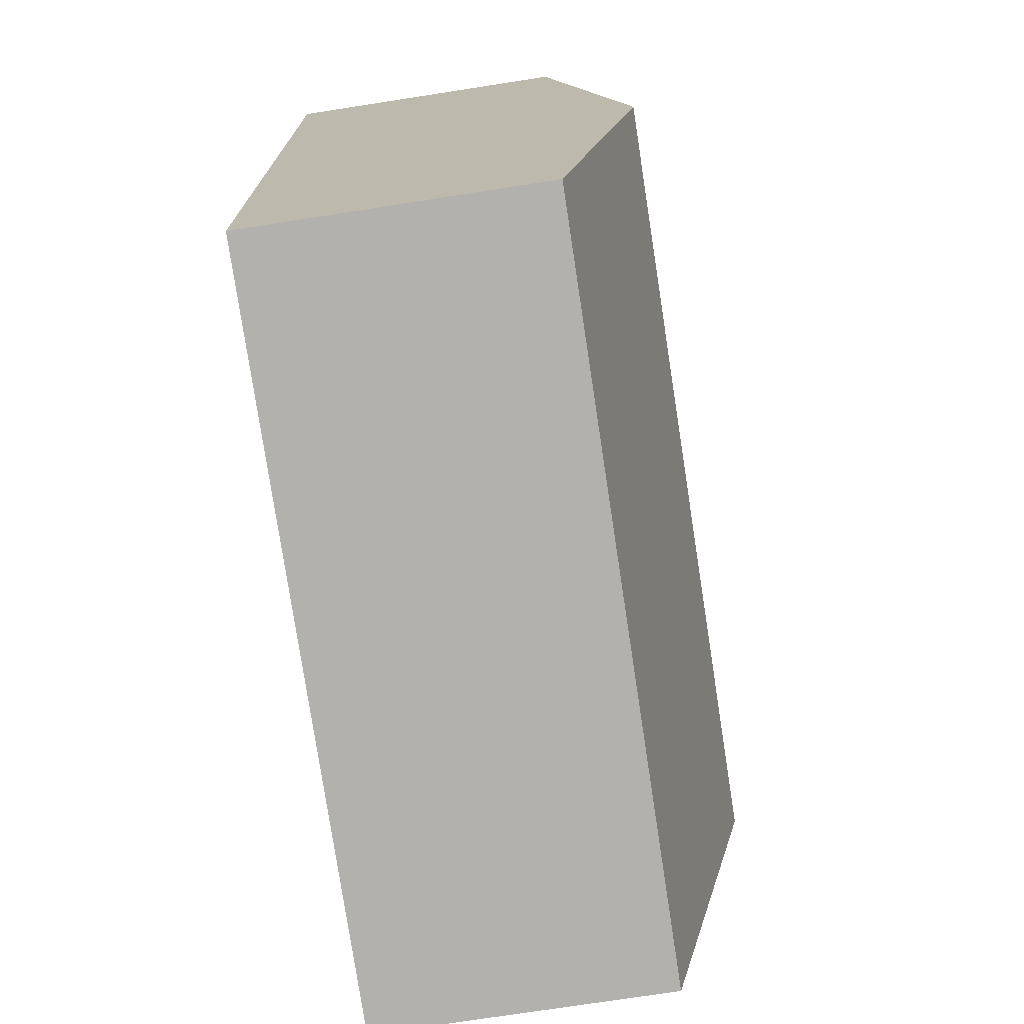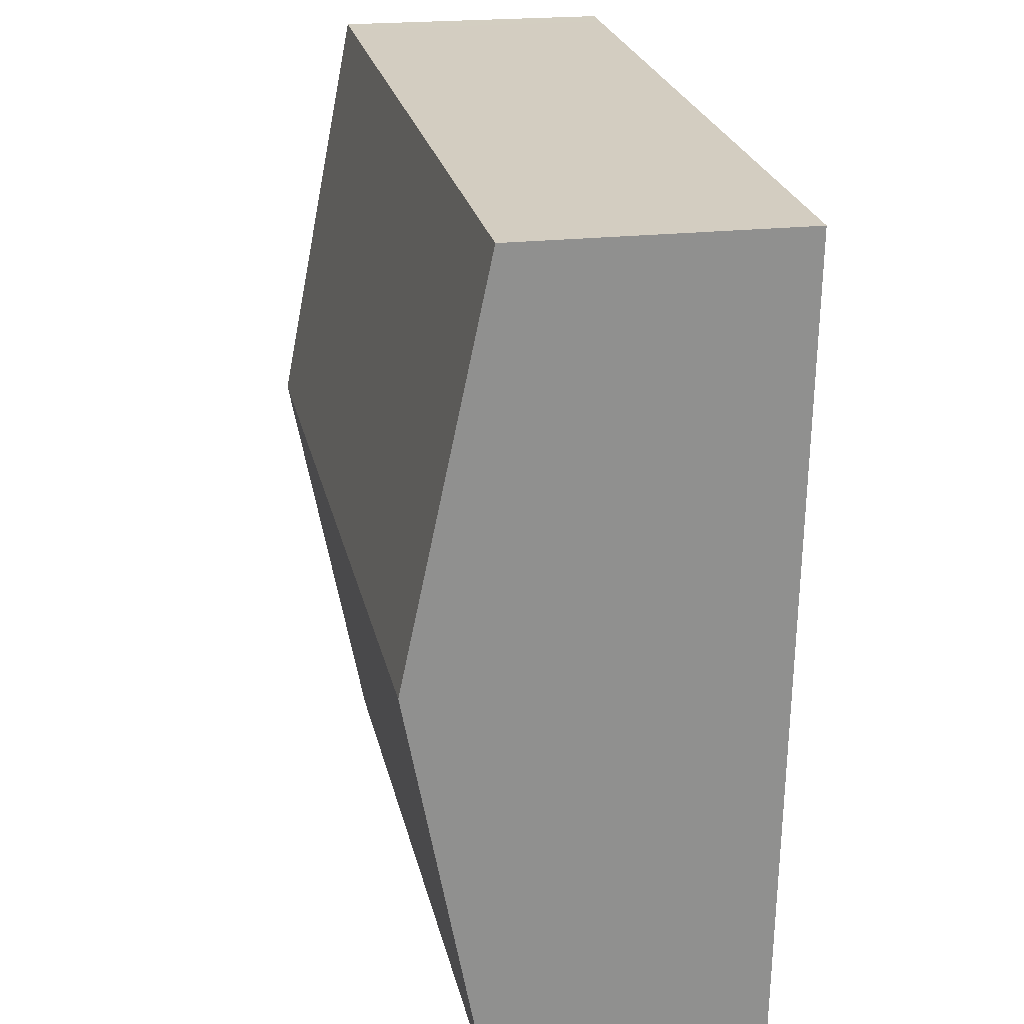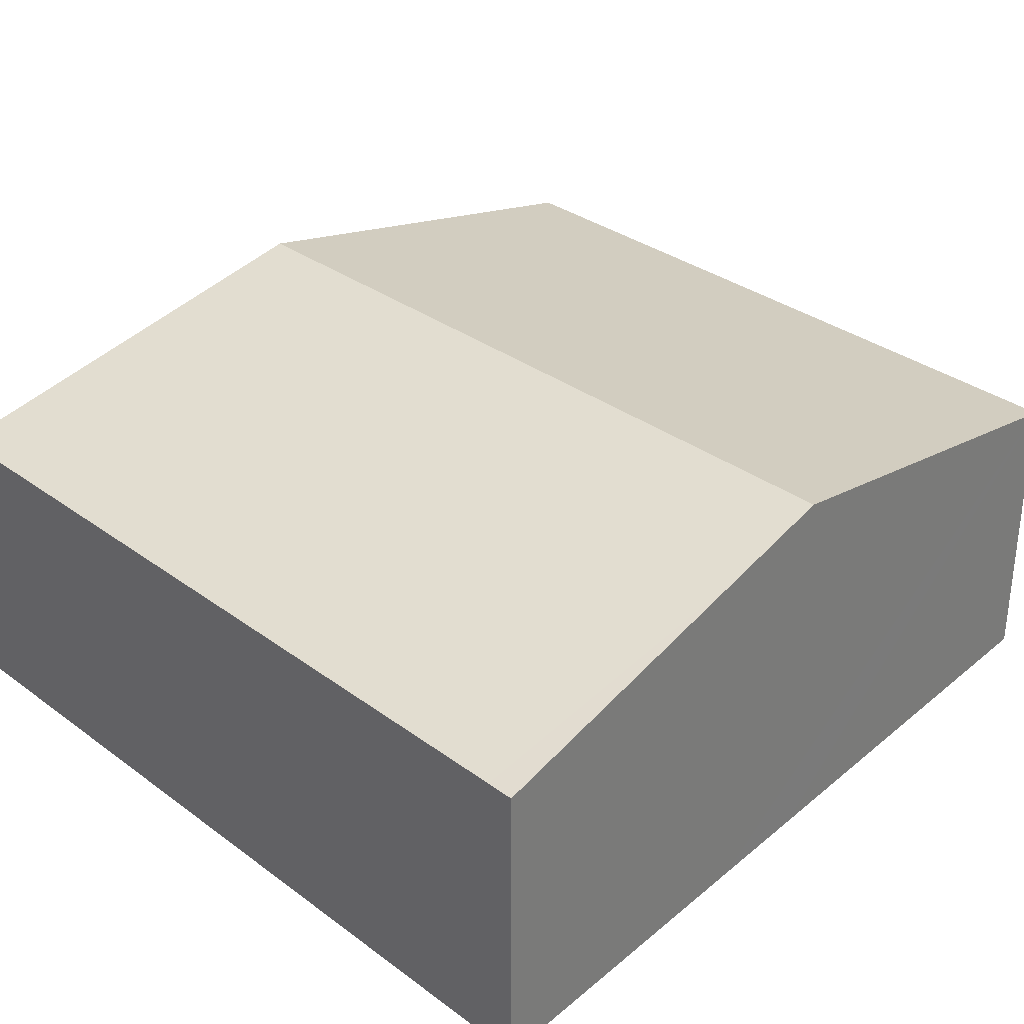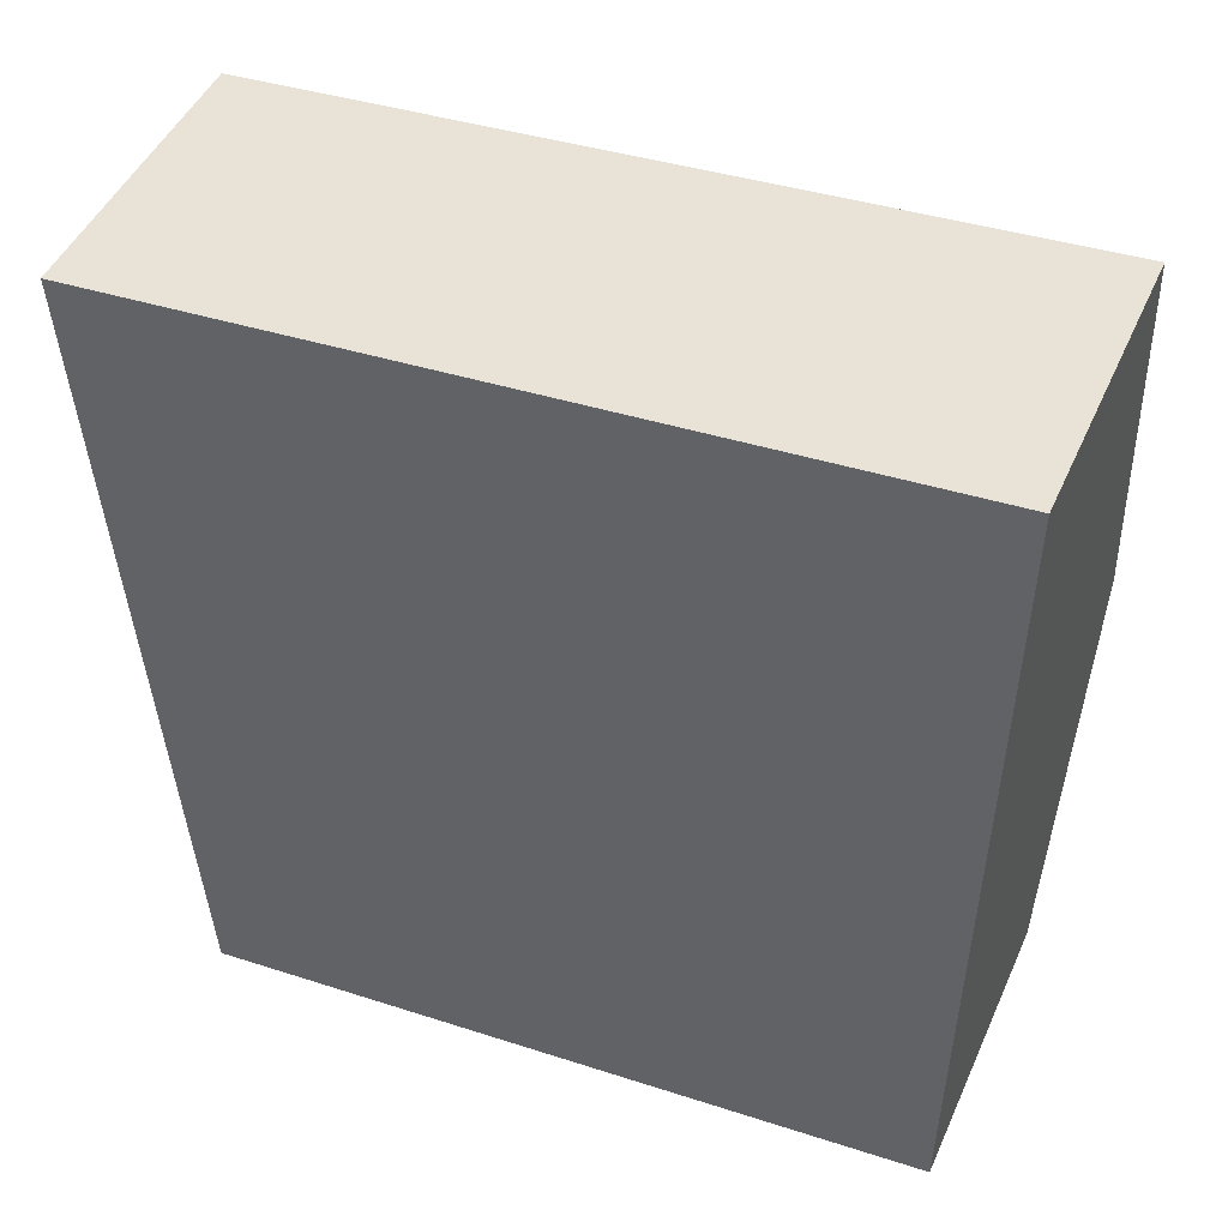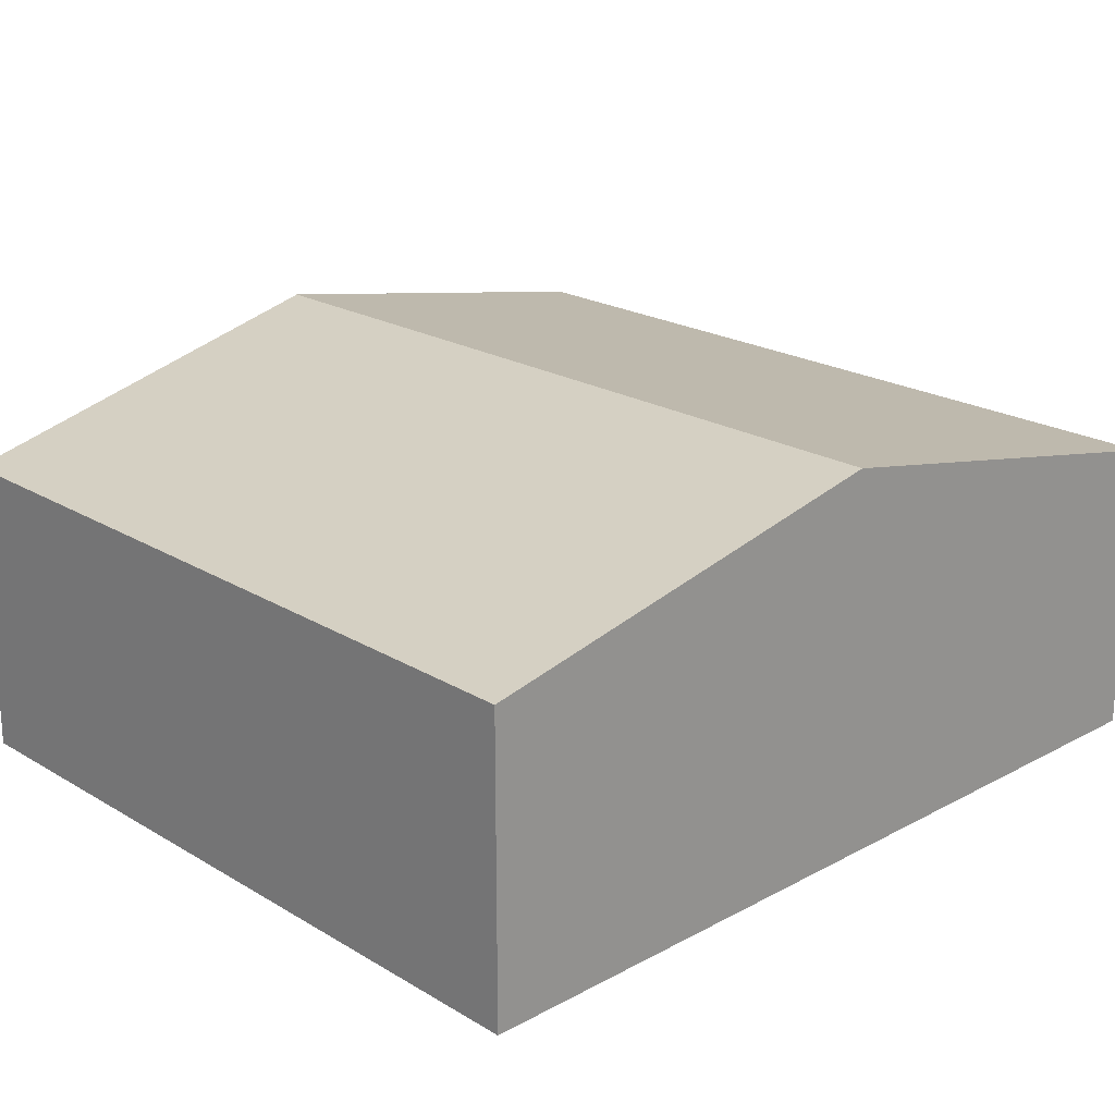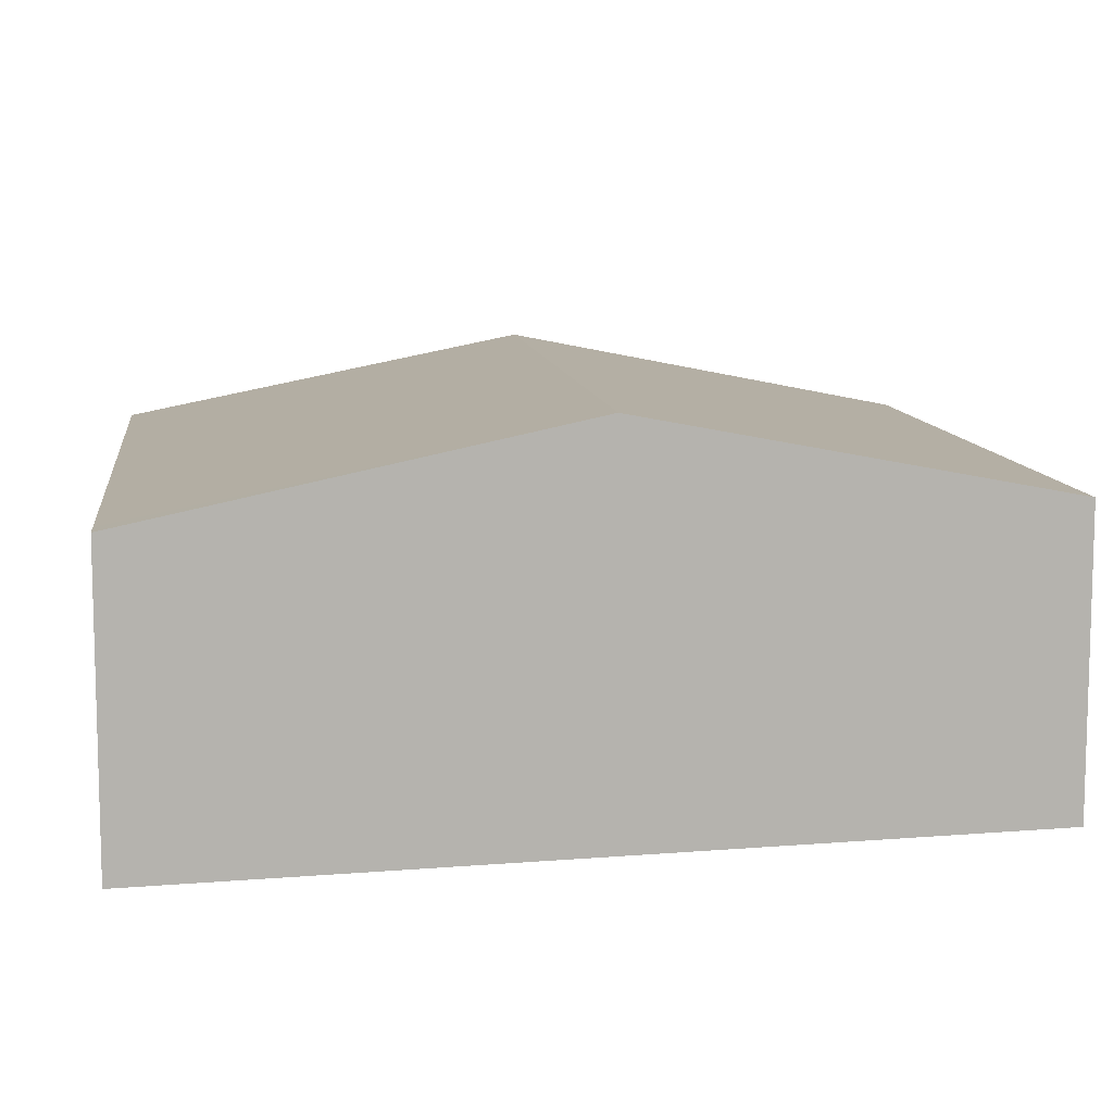
<metadata>
{"format":"obj","ext":"obj","renderer":"f3d","projection":"perspective","resolution":1024,"background":"white","views":[{"elev":-74.4,"azim":98.8,"up":"+Z"},{"elev":20.5,"azim":-102.4,"up":"+Z"},{"elev":32.0,"azim":41.7,"up":"+Y"},{"elev":46.9,"azim":23.3,"up":"+Z"},{"elev":21.3,"azim":-138.1,"up":"+Y"},{"elev":9.8,"azim":78.5,"up":"+Y"}]}
</metadata>
<code>
v  0.279 3.198 -3.954
v  6.921 2.532 -6.826
v  0.521 2.515 -7.384
v  6.975 3.254 -3.173
v  0.259 3.254 -3.673
v  6.988 3.073 -2.257
v  6.793 2.523 0.505
v  7.029 2.523 0.523
v  0 2.523 1.545e-16
v  0.521 4.521e-16 -7.384
v  0.279 2.421e-16 -3.954
v  0.259 2.249e-16 -3.673
v  0 0 0
v  6.793 -3.092e-17 0.505
v  7.029 -3.202e-17 0.523
v  6.988 1.382e-16 -2.257
v  6.975 1.943e-16 -3.173
v  6.921 4.18e-16 -6.826
g defaultobject
f 1 2 3
f 2 1 4
f 4 1 5
f 6 7 8
f 7 6 9
f 9 6 5
f 5 6 4
f 10 1 3
f 1 10 11
f 1 11 5
f 5 11 9
f 9 11 12
f 9 12 13
f 13 7 9
f 7 13 14
f 7 14 8
f 8 14 15
f 15 6 8
f 6 15 16
f 6 16 4
f 4 16 2
f 2 16 17
f 2 17 18
f 18 3 2
f 3 18 10
f 14 16 15
f 16 14 13
f 16 13 17
f 17 13 18
f 18 13 11
f 18 11 10
f 11 13 12

</code>
